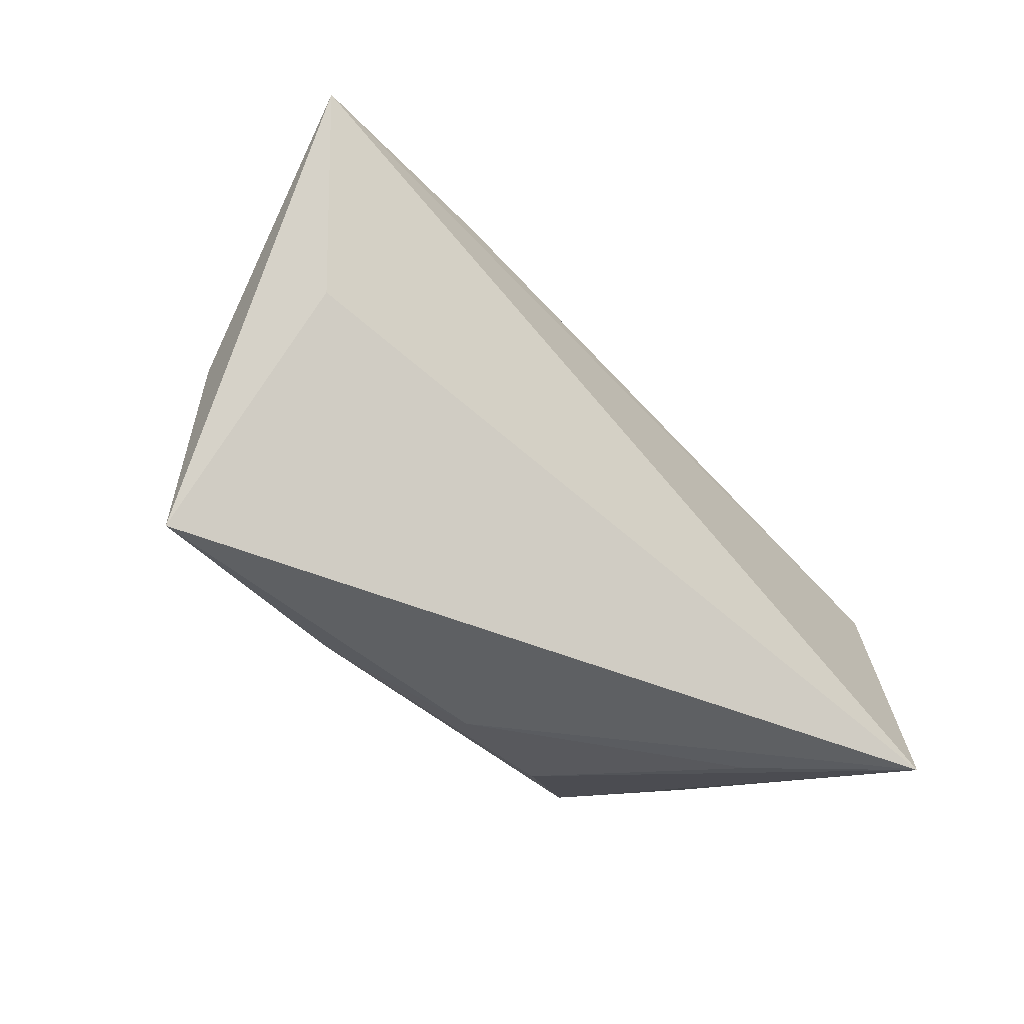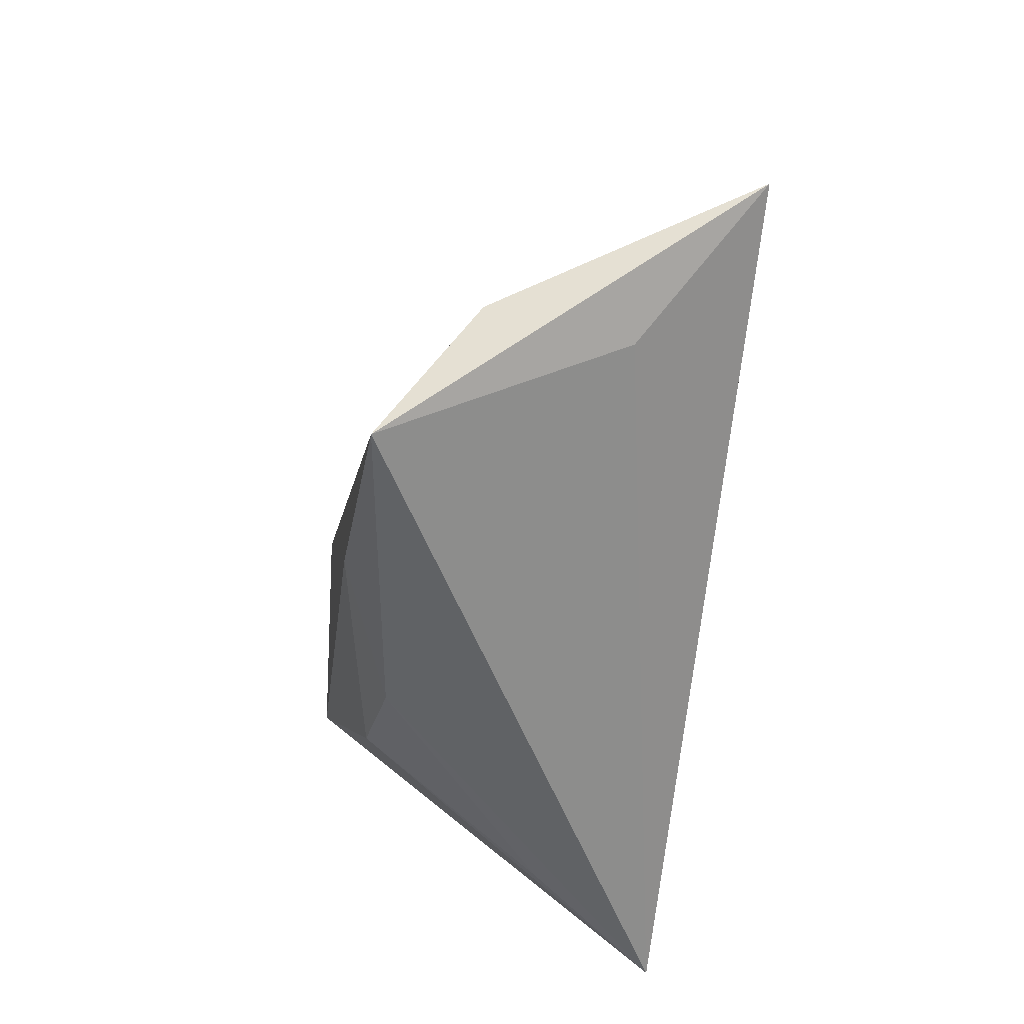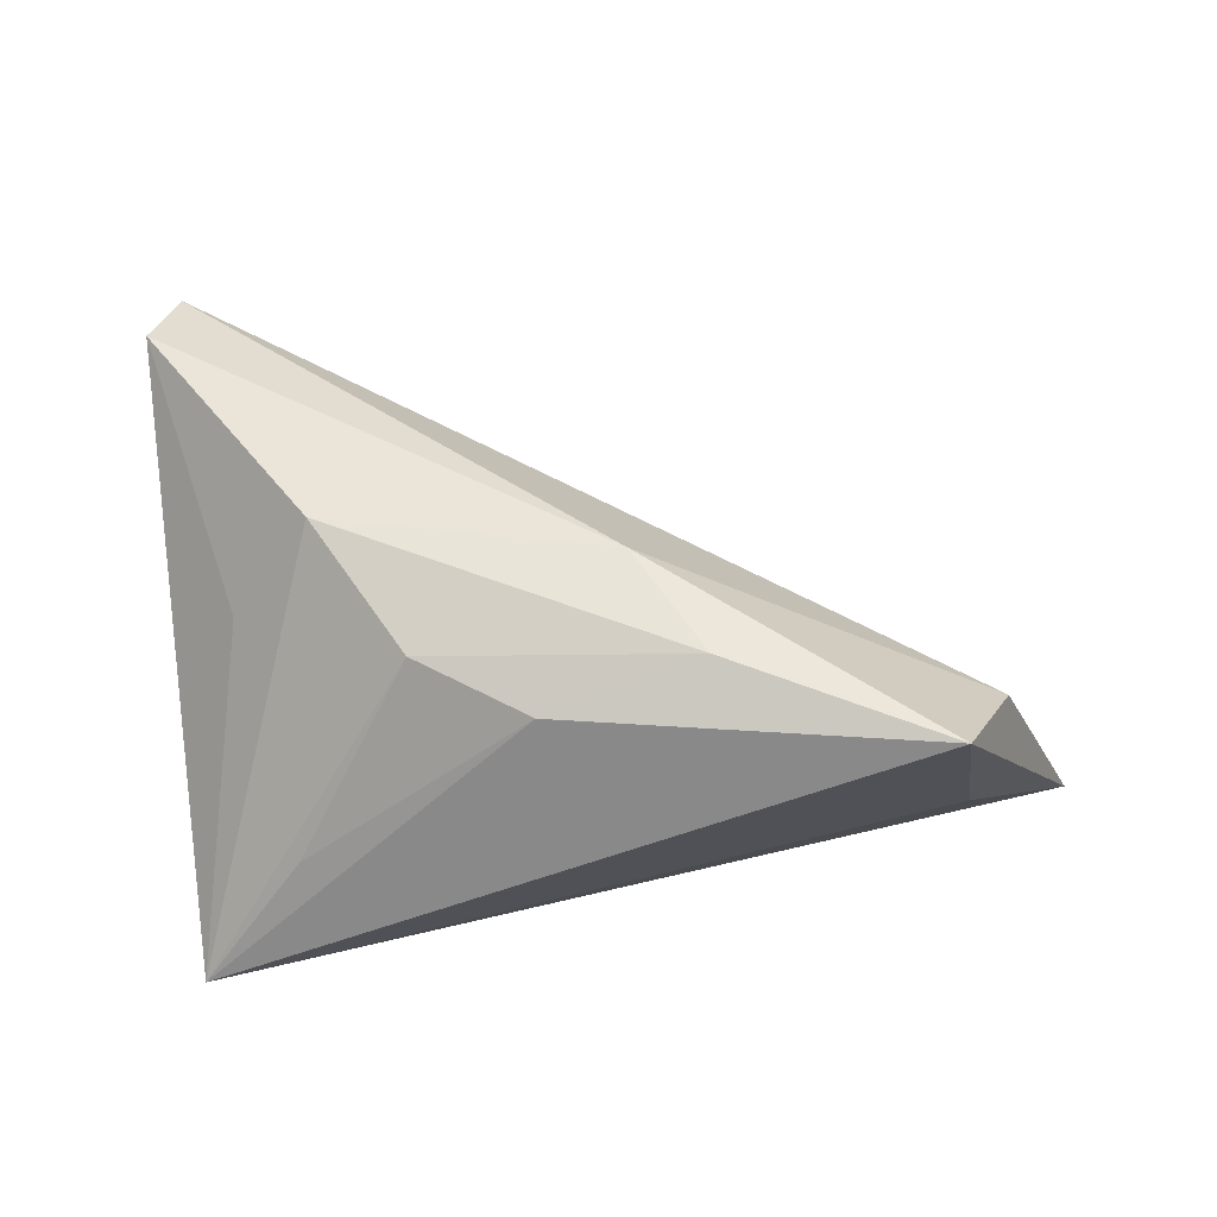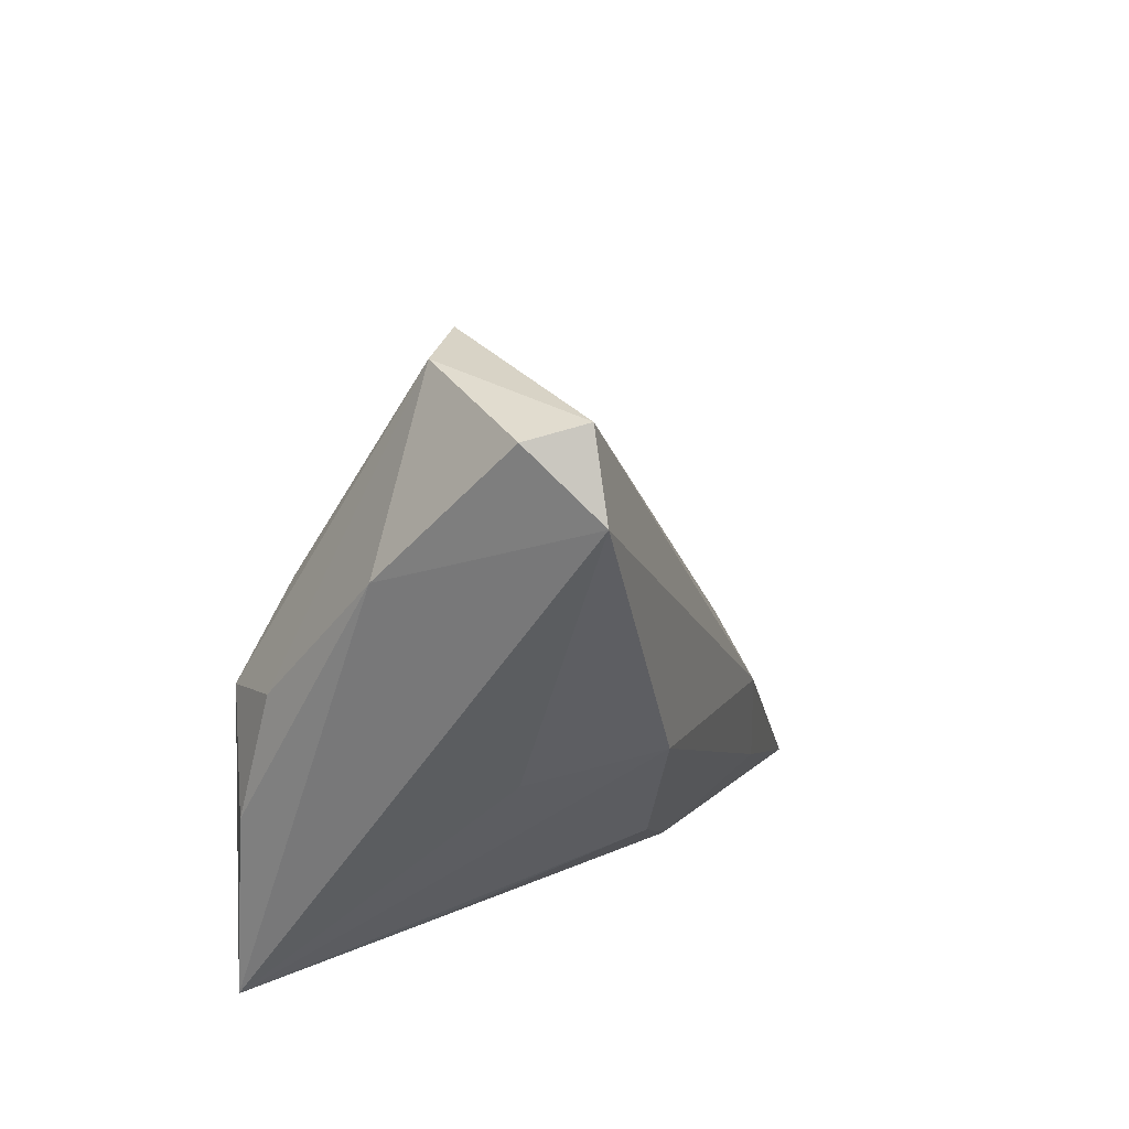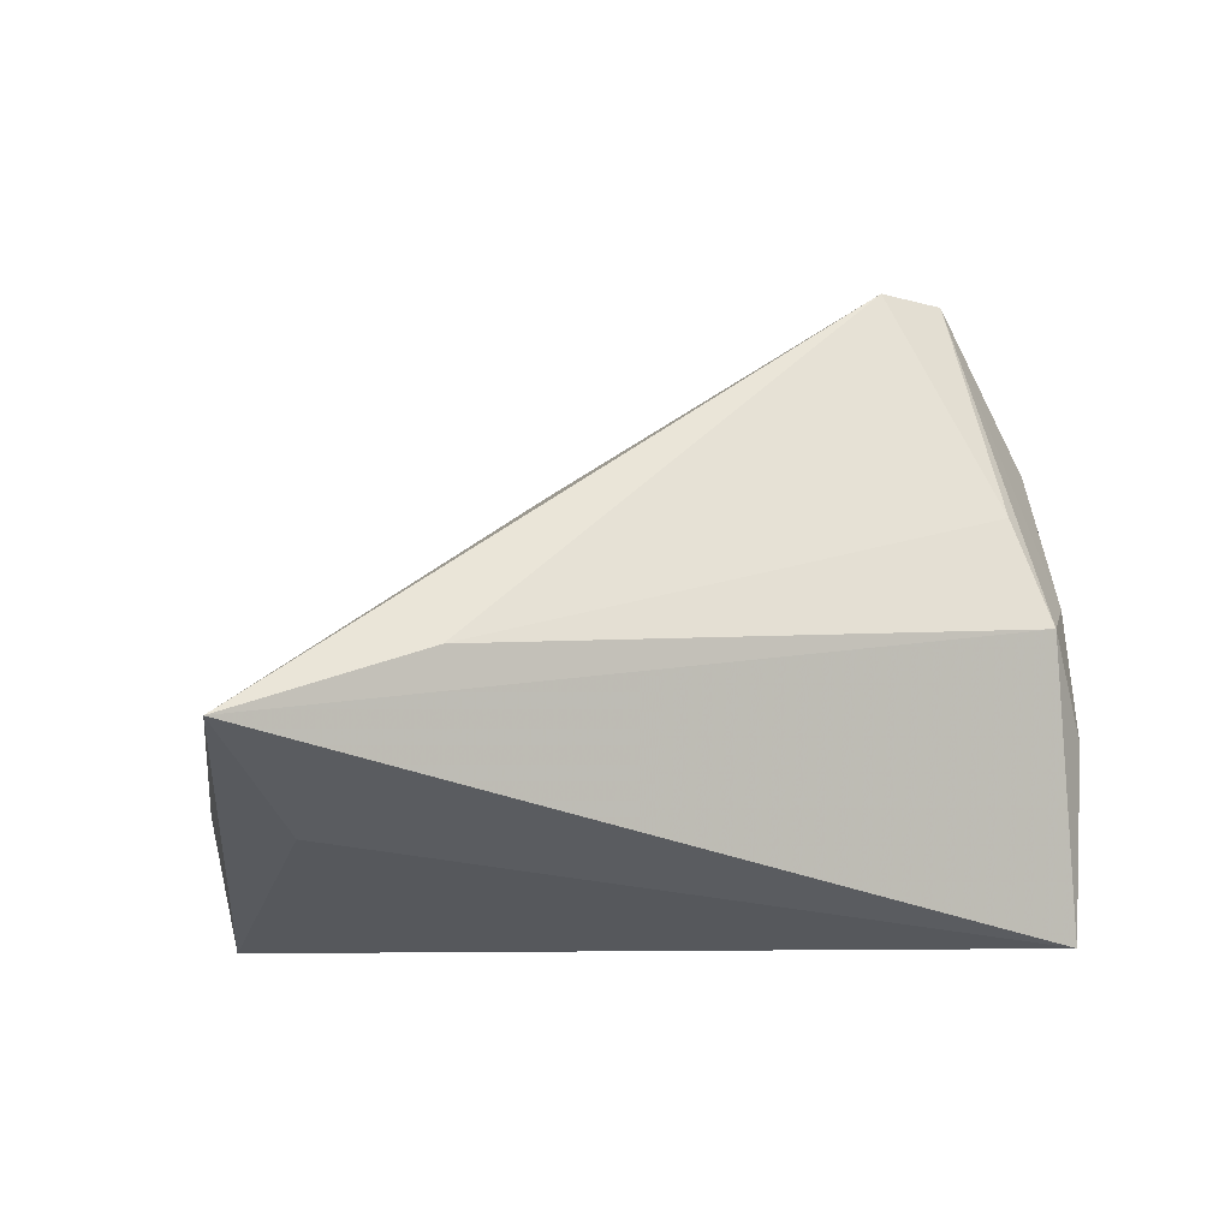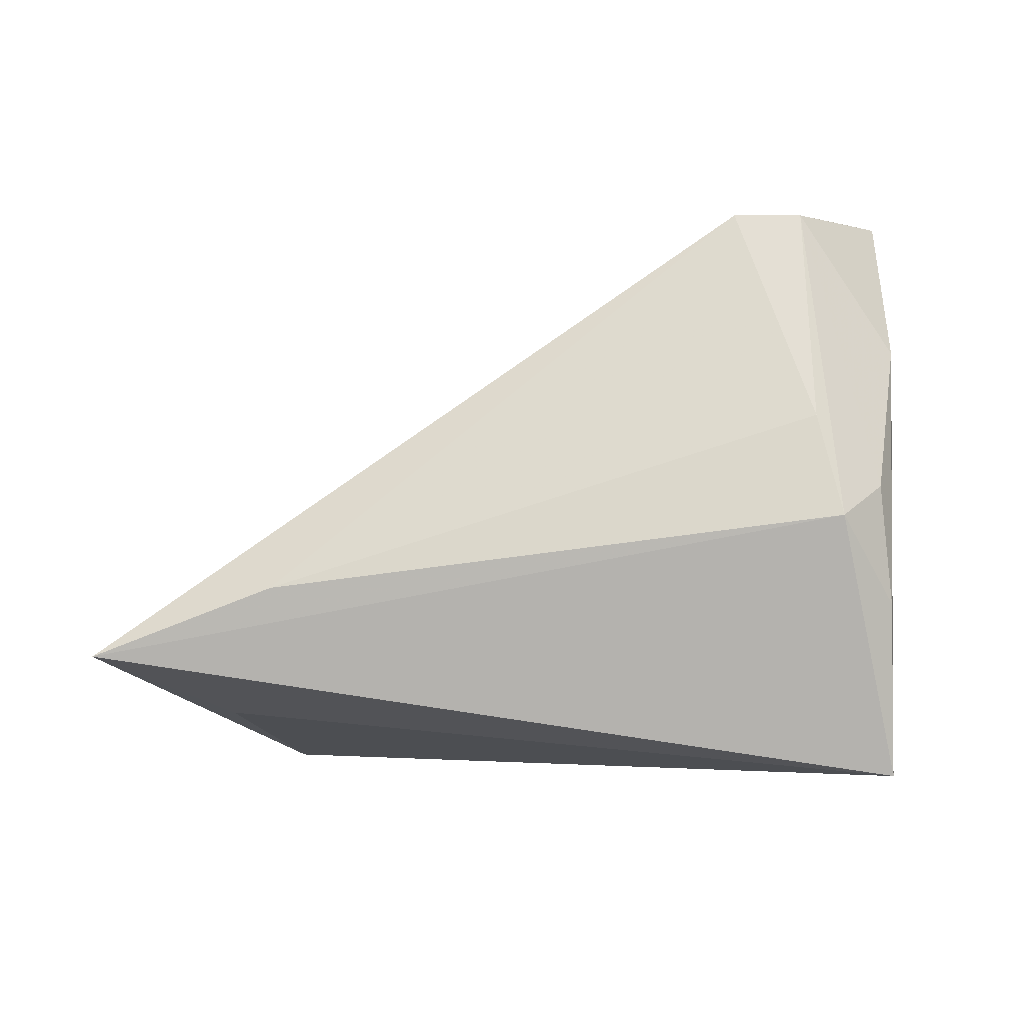
<metadata>
{"format":"obj","ext":"obj","renderer":"f3d","projection":"perspective","resolution":1024,"background":"white","views":[{"elev":-67.5,"azim":133.0,"up":"+Y"},{"elev":-52.7,"azim":83.5,"up":"+Y"},{"elev":46.5,"azim":0.1,"up":"+Z"},{"elev":19.3,"azim":-72.5,"up":"+Y"},{"elev":1.2,"azim":150.6,"up":"+Y"},{"elev":-79.8,"azim":-172.9,"up":"+Z"}]}
</metadata>
<code>
v -0.04412 0.03049 0.02325
v -0.03355 0.04248 0.001798
v -0.03221 0.005108 -0.02126
v 0.0542 -0.01403 0.009899
v 0.05172 -0.01487 -0.007372
v 0.0211 -0.0198 0.02286
v 0.0125 -0.006183 0.02476
v 0.0422 0.004663 -0.02101
v -0.04538 0.03845 0.01496
v 0.04714 -0.03038 0.02102
v 0.06637 -0.00146 -0.02126
v -0.02358 -0.02563 -0.005117
v -0.03823 0.007032 -0.01481
v -0.0224 -0.0005464 0.02371
v -0.02458 0.04362 0.001193
v -0.04365 0.0225 -0.0009084
v -0.03758 -0.007902 -0.0189
v -0.01086 -0.01605 0.01821
v 0.002944 -0.02314 0.0164
v 0.02124 0.01932 -0.00265
v -0.04142 0.03986 0.02094
v -0.03082 0.01741 -0.01465
v -0.03532 -0.03038 -0.02126
v -0.0316 -0.002801 0.01015
f 11 23 3
f 24 23 14
f 20 4 11
f 5 23 11
f 14 23 18
f 15 20 11
f 14 7 1
f 1 24 14
f 23 24 1
f 9 16 1
f 1 16 23
f 4 7 10
f 23 5 10
f 11 4 10
f 10 5 11
f 10 19 23
f 17 3 23
f 23 16 17
f 23 19 12
f 12 18 23
f 19 18 12
f 11 3 8
f 8 15 11
f 2 16 9
f 21 7 4
f 21 1 7
f 4 20 21
f 20 15 21
f 9 1 21
f 21 2 9
f 15 2 21
f 6 18 19
f 19 10 6
f 14 18 6
f 6 7 14
f 6 10 7
f 3 17 13
f 13 17 16
f 13 2 3
f 16 2 13
f 3 2 22
f 22 2 15
f 22 8 3
f 15 8 22

</code>
